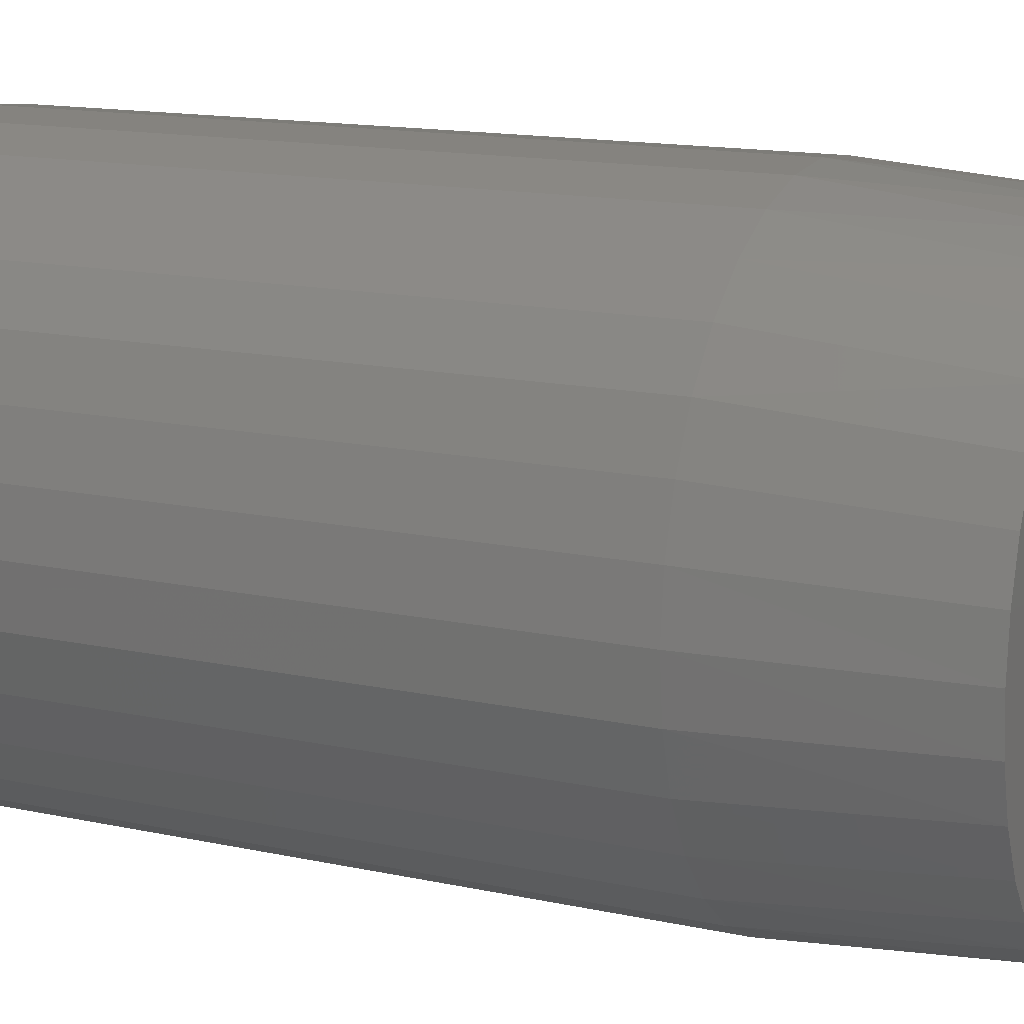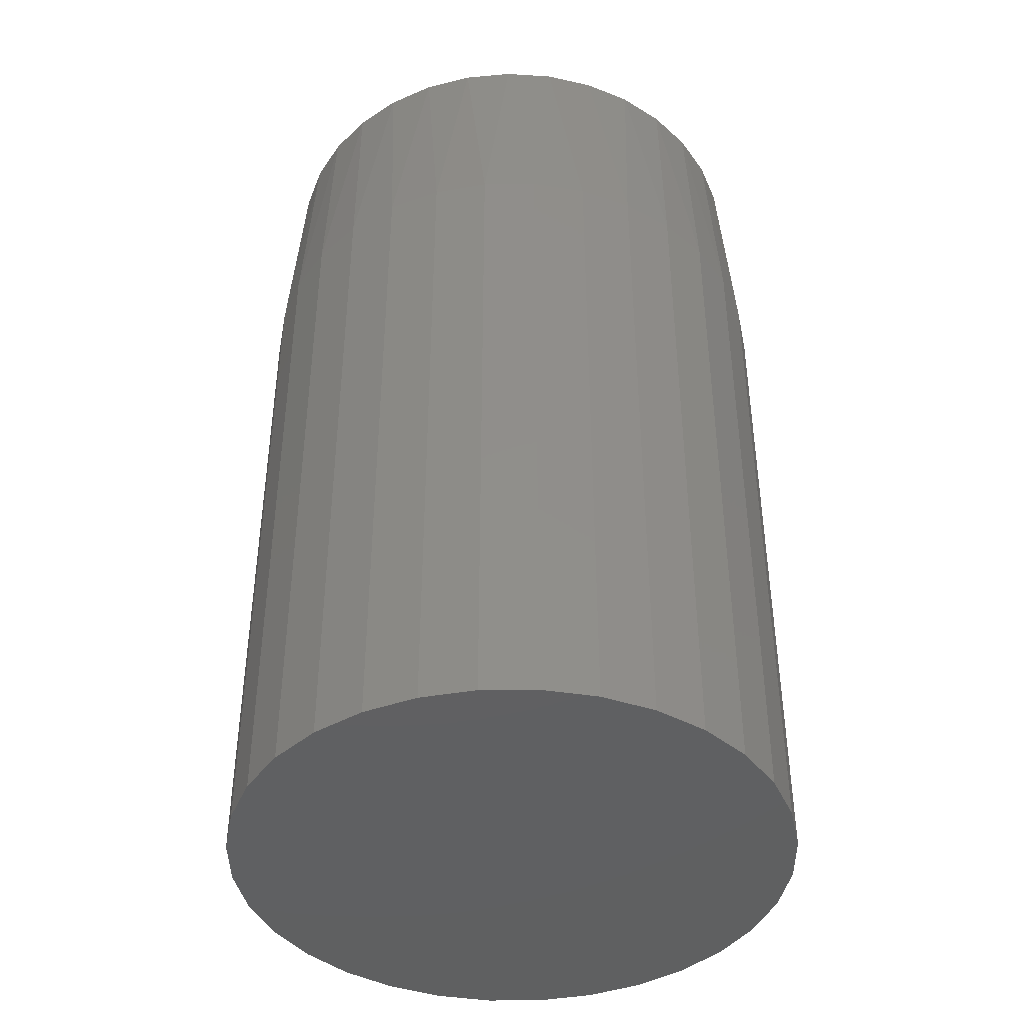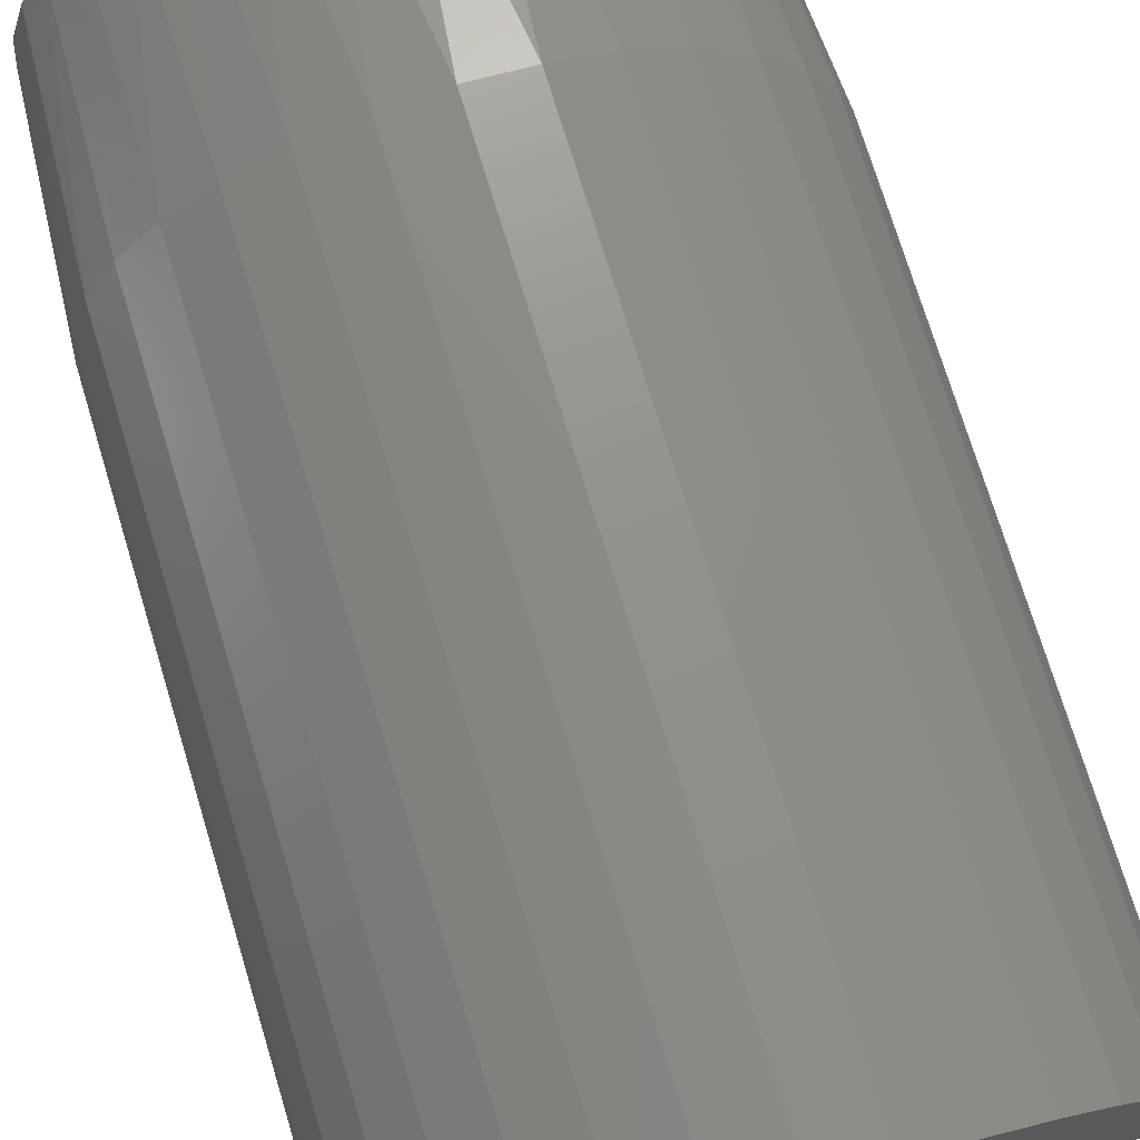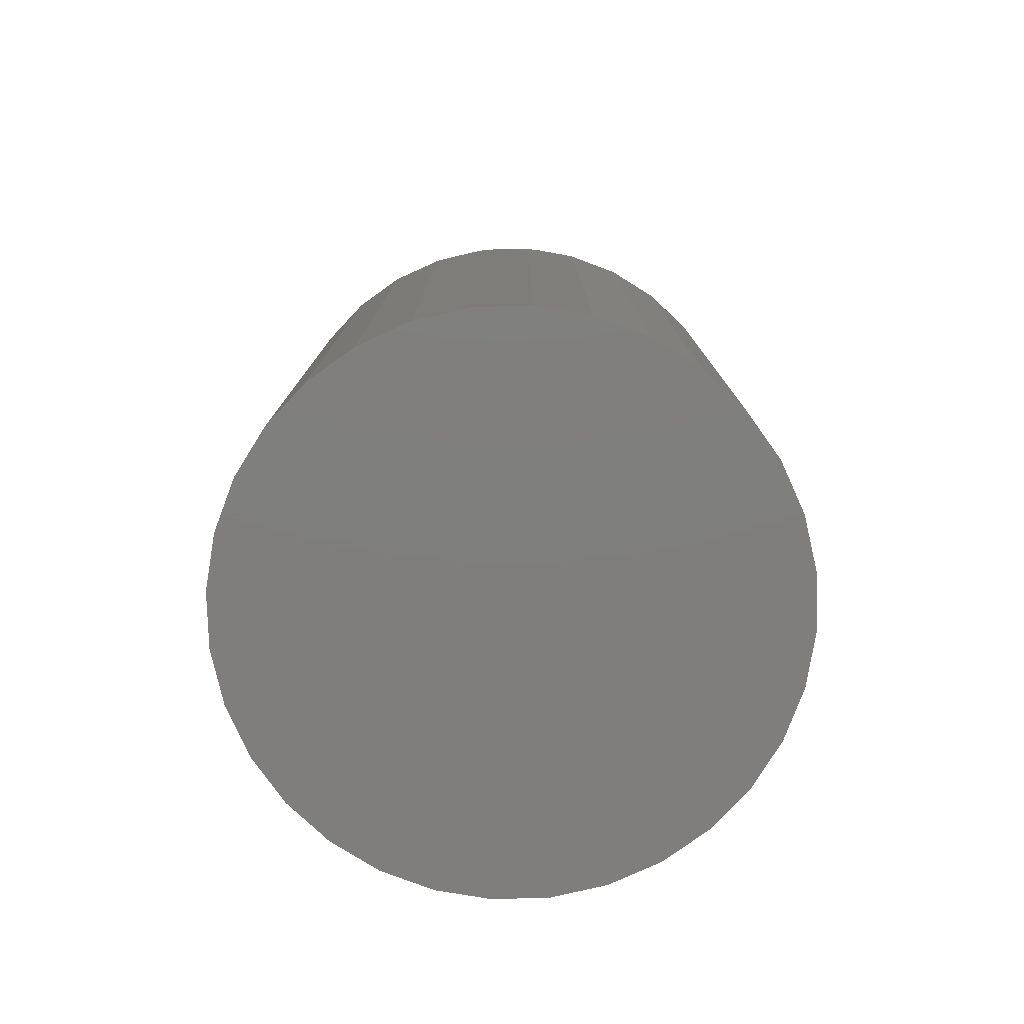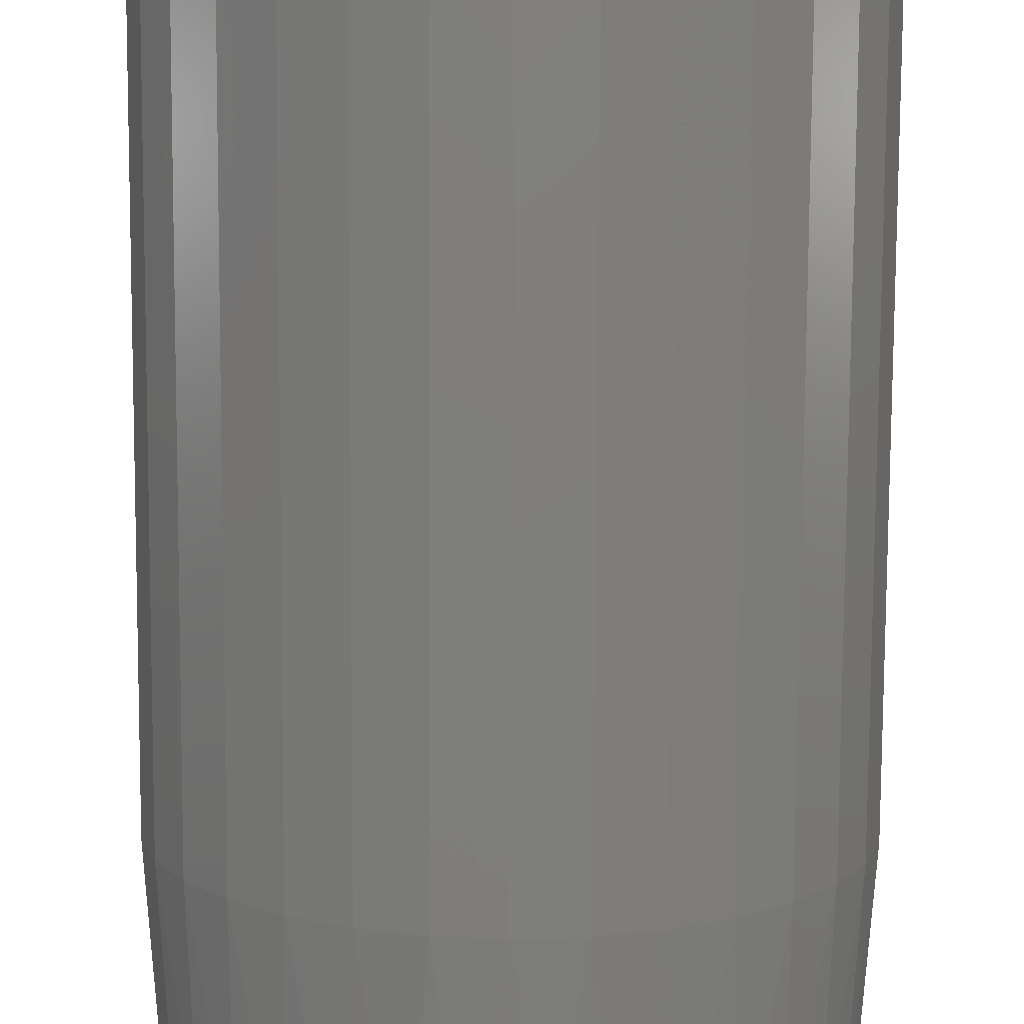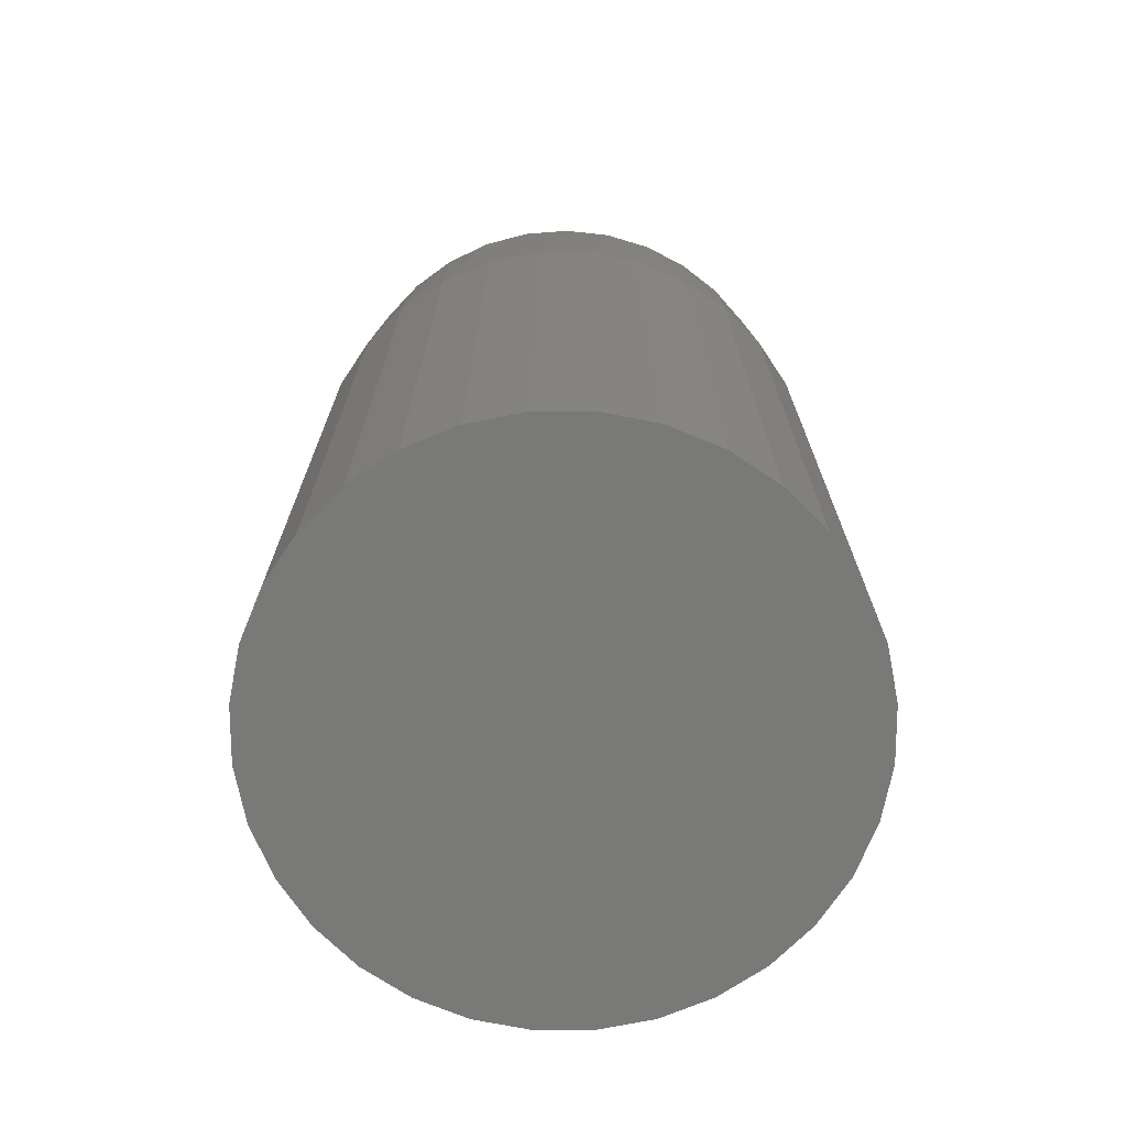
<metadata>
{"format":"stl","ext":"stl","renderer":"f3d","projection":"perspective","resolution":1024,"background":"white","views":[{"elev":14.3,"azim":115.6,"up":"+Z"},{"elev":-41.9,"azim":-173.8,"up":"+Y"},{"elev":73.8,"azim":-16.9,"up":"+Z"},{"elev":-78.7,"azim":-161.3,"up":"+Y"},{"elev":-79.0,"azim":-0.3,"up":"+Z"},{"elev":-71.9,"azim":163.2,"up":"+Y"}]}
</metadata>
<code>
# stl→obj: 98 verts, 192 faces
v -0.4769 0.2266 0.5033
v -0.4534 0.2266 0.5077
v -0.4295 0.2266 0.5077
v -0.406 0.2266 0.5033
v -0.4993 0.2266 0.4946
v -0.3836 0.2266 0.4946
v -0.406 0.2266 0.2538
v -0.4769 0.2266 0.2538
v -0.3836 0.2266 0.2624
v -0.4534 0.2266 0.2494
v -0.4295 0.2266 0.2494
v -0.4993 0.2266 0.2624
v -0.5196 0.2266 0.275
v -0.3633 0.2266 0.275
v -0.5373 0.2266 0.2912
v -0.3456 0.2266 0.2912
v -0.5517 0.2266 0.3103
v -0.3312 0.2266 0.3103
v -0.5624 0.2266 0.3317
v -0.3205 0.2266 0.3317
v -0.5689 0.2266 0.3547
v -0.314 0.2266 0.3547
v -0.5711 0.2266 0.3785
v -0.3118 0.2266 0.3785
v -0.5689 0.2266 0.4024
v -0.314 0.2266 0.4024
v -0.5624 0.2266 0.4254
v -0.3205 0.2266 0.4254
v -0.5517 0.2266 0.4468
v -0.3312 0.2266 0.4468
v -0.5373 0.2266 0.4659
v -0.3456 0.2266 0.4659
v -0.5196 0.2266 0.482
v -0.3633 0.2266 0.482
v -0.3039 0.1172 0.3785
v -0.3039 -0.2266 0.3785
v -0.3066 0.1172 0.3517
v -0.3066 -0.2266 0.3517
v -0.3144 0.1172 0.3259
v -0.3144 -0.2266 0.3259
v -0.3271 0.1172 0.3021
v -0.3271 -0.2266 0.3021
v -0.3442 0.1172 0.2813
v -0.3442 -0.2266 0.2813
v -0.3651 0.1172 0.2642
v -0.3651 -0.2266 0.2642
v -0.3888 0.1172 0.2515
v -0.3888 -0.2266 0.2515
v -0.4146 0.1172 0.2437
v -0.4146 -0.2266 0.2437
v -0.4414 0.1172 0.241
v -0.4414 -0.2266 0.241
v -0.4683 0.1172 0.2437
v -0.4683 -0.2266 0.2437
v -0.4941 0.1172 0.2515
v -0.4941 -0.2266 0.2515
v -0.5178 0.1172 0.2642
v -0.5178 -0.2266 0.2642
v -0.5387 0.1172 0.2813
v -0.5387 -0.2266 0.2813
v -0.5558 0.1172 0.3021
v -0.5558 -0.2266 0.3021
v -0.5685 0.1172 0.3259
v -0.5685 -0.2266 0.3259
v -0.5763 0.1172 0.3517
v -0.5763 -0.2266 0.3517
v -0.5789 0.1172 0.3785
v -0.5789 -0.2266 0.3785
v -0.5763 0.1172 0.4054
v -0.5763 -0.2266 0.4054
v -0.5685 0.1172 0.4312
v -0.5685 -0.2266 0.4312
v -0.5558 0.1172 0.4549
v -0.5558 -0.2266 0.4549
v -0.5387 0.1172 0.4758
v -0.5387 -0.2266 0.4758
v -0.5178 0.1172 0.4929
v -0.5178 -0.2266 0.4929
v -0.4941 0.1172 0.5056
v -0.4941 -0.2266 0.5056
v -0.4683 0.1172 0.5134
v -0.4683 -0.2266 0.5134
v -0.4414 0.1172 0.516
v -0.4414 -0.2266 0.516
v -0.4146 0.1172 0.5134
v -0.4146 -0.2266 0.5134
v -0.3888 0.1172 0.5056
v -0.3888 -0.2266 0.5056
v -0.3651 0.1172 0.4929
v -0.3651 -0.2266 0.4929
v -0.3442 0.1172 0.4758
v -0.3442 -0.2266 0.4758
v -0.3271 0.1172 0.4549
v -0.3271 -0.2266 0.4549
v -0.3144 0.1172 0.4312
v -0.3144 -0.2266 0.4312
v -0.3066 0.1172 0.4054
v -0.3066 -0.2266 0.4054
f 1 2 3
f 4 1 3
f 5 1 4
f 6 5 4
f 7 8 9
f 10 8 7
f 11 10 7
f 8 12 9
f 9 12 13
f 9 13 14
f 14 13 15
f 14 15 16
f 16 15 17
f 16 17 18
f 18 17 19
f 18 19 20
f 20 19 21
f 20 21 22
f 22 21 23
f 22 23 24
f 24 23 25
f 24 25 26
f 26 25 27
f 26 27 28
f 28 27 29
f 28 29 30
f 30 29 31
f 30 31 32
f 32 31 33
f 32 33 34
f 34 33 5
f 34 5 6
f 35 36 37
f 37 36 38
f 37 38 39
f 39 38 40
f 39 40 41
f 41 40 42
f 41 42 43
f 43 42 44
f 43 44 45
f 45 44 46
f 45 46 47
f 47 46 48
f 47 48 49
f 49 48 50
f 49 50 51
f 51 50 52
f 51 52 53
f 53 52 54
f 53 54 55
f 55 54 56
f 55 56 57
f 57 56 58
f 57 58 59
f 59 58 60
f 59 60 61
f 61 60 62
f 61 62 63
f 63 62 64
f 63 64 65
f 65 64 66
f 65 66 67
f 67 66 68
f 67 68 69
f 69 68 70
f 69 70 71
f 71 70 72
f 71 72 73
f 73 72 74
f 73 74 75
f 75 74 76
f 75 76 77
f 77 76 78
f 77 78 79
f 79 78 80
f 79 80 81
f 81 80 82
f 81 82 83
f 83 82 84
f 83 84 85
f 85 84 86
f 85 86 87
f 87 86 88
f 87 88 89
f 89 88 90
f 89 90 91
f 91 90 92
f 91 92 93
f 93 92 94
f 93 94 95
f 95 94 96
f 95 96 97
f 97 96 98
f 97 98 35
f 35 98 36
f 28 95 97
f 30 93 95
f 30 95 28
f 32 91 93
f 32 93 30
f 34 89 91
f 34 91 32
f 6 87 89
f 6 89 34
f 4 85 87
f 4 87 6
f 3 83 85
f 3 85 4
f 2 81 83
f 2 83 3
f 1 79 81
f 1 81 2
f 5 77 79
f 5 79 1
f 33 75 77
f 33 77 5
f 31 73 75
f 31 75 33
f 29 71 73
f 29 73 31
f 27 69 71
f 27 71 29
f 23 67 25
f 25 67 69
f 25 69 27
f 35 24 97
f 97 24 26
f 97 26 28
f 19 63 65
f 17 61 63
f 17 63 19
f 15 59 61
f 15 61 17
f 13 57 59
f 13 59 15
f 12 55 57
f 12 57 13
f 8 53 55
f 8 55 12
f 10 51 53
f 10 53 8
f 11 49 51
f 11 51 10
f 7 47 49
f 7 49 11
f 9 45 47
f 9 47 7
f 14 43 45
f 14 45 9
f 16 41 43
f 16 43 14
f 18 39 41
f 18 41 16
f 20 37 39
f 20 39 18
f 24 35 22
f 22 35 37
f 22 37 20
f 67 23 65
f 65 23 21
f 65 21 19
f 82 86 84
f 86 82 80
f 86 80 88
f 48 54 50
f 50 54 52
f 88 80 90
f 90 80 78
f 90 78 92
f 92 78 76
f 92 76 94
f 94 76 74
f 94 74 96
f 96 74 72
f 96 72 98
f 98 72 70
f 98 70 36
f 36 70 68
f 36 68 38
f 38 68 66
f 38 66 40
f 40 66 64
f 40 64 42
f 42 64 62
f 42 62 44
f 44 62 60
f 44 60 46
f 46 60 58
f 46 58 48
f 48 58 56
f 48 56 54

</code>
